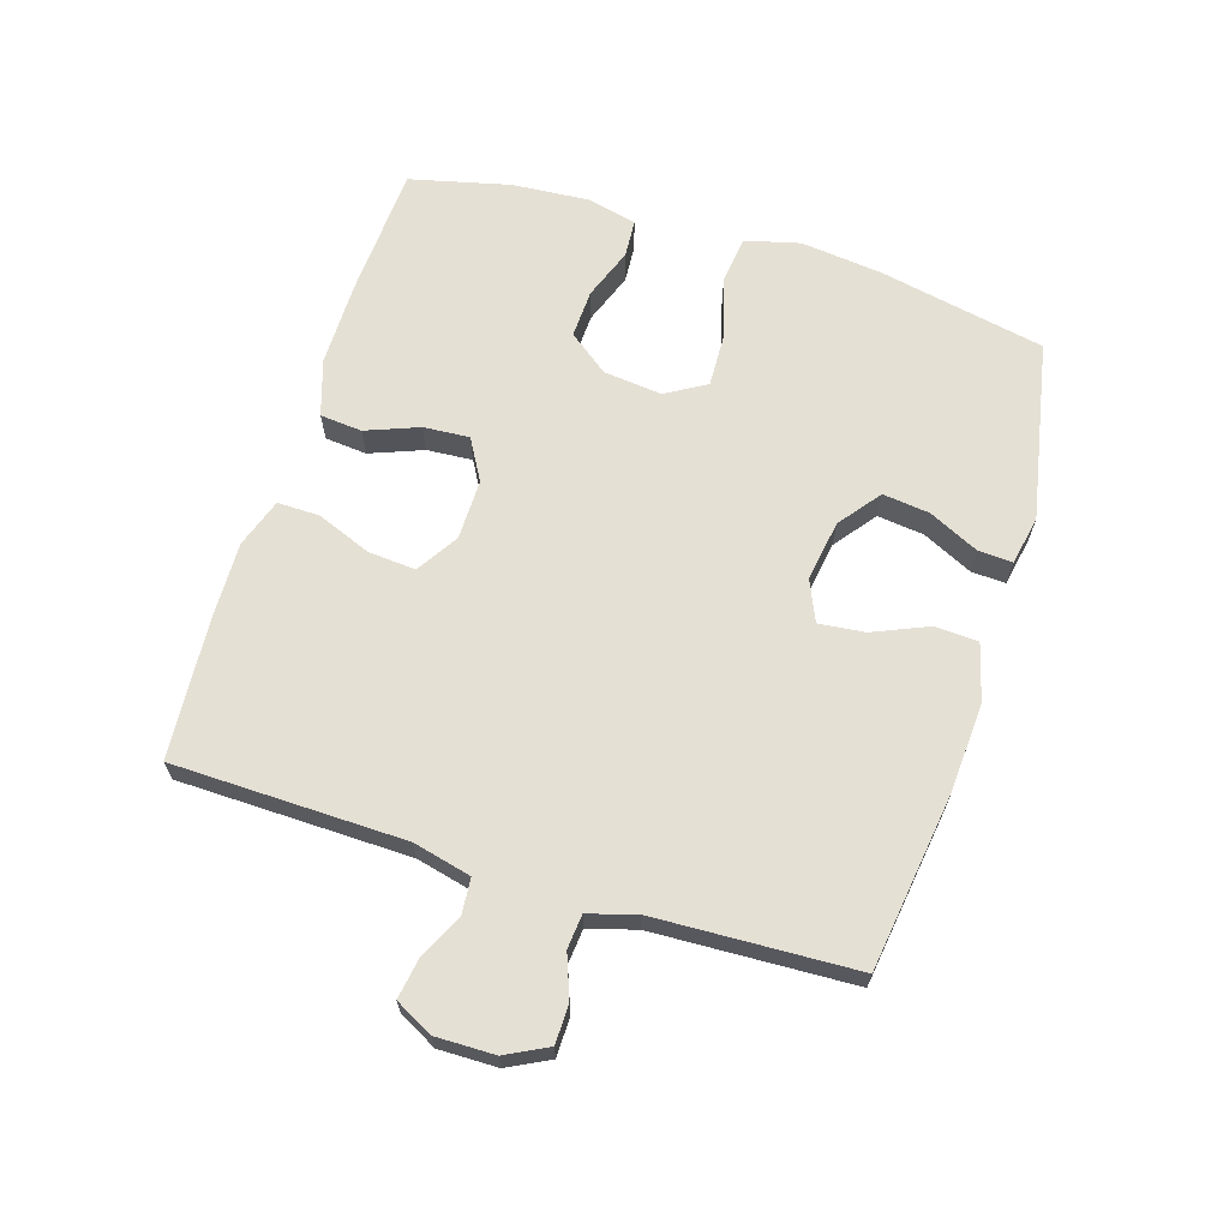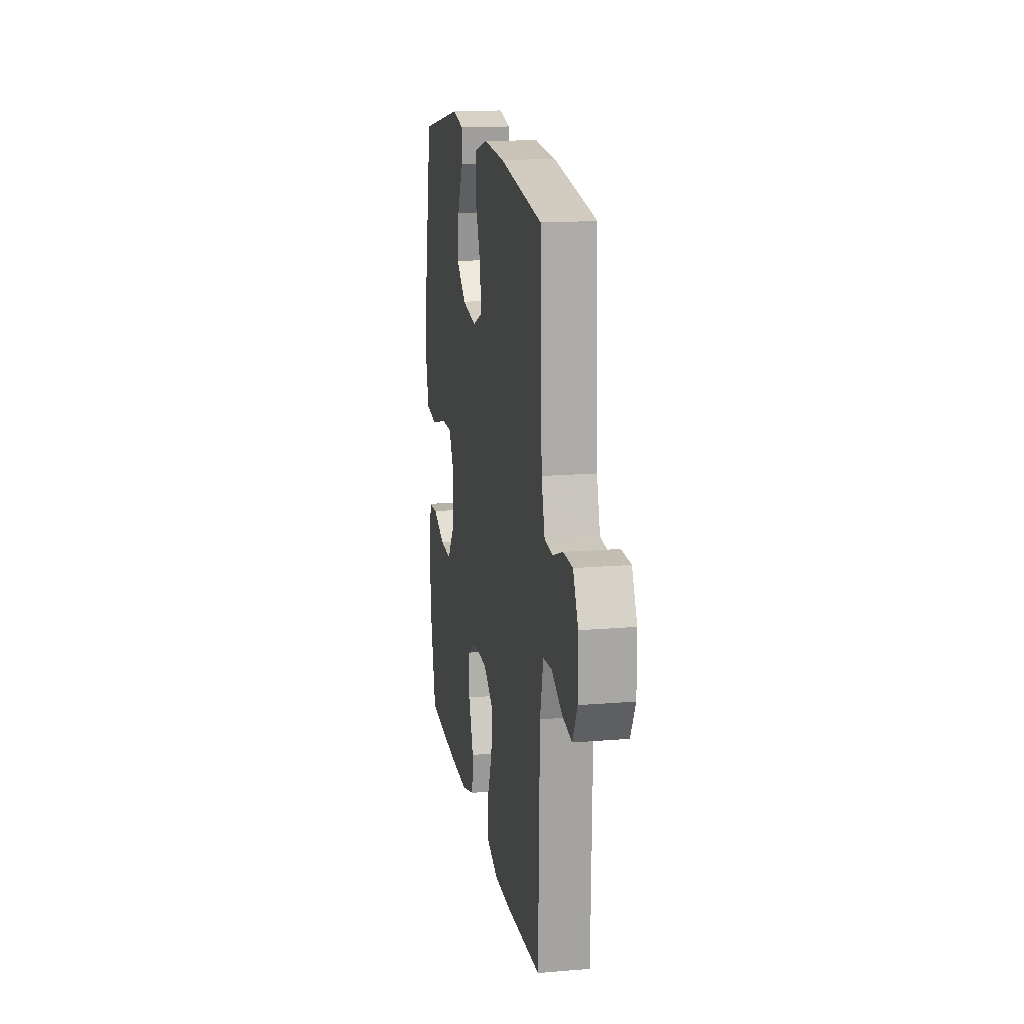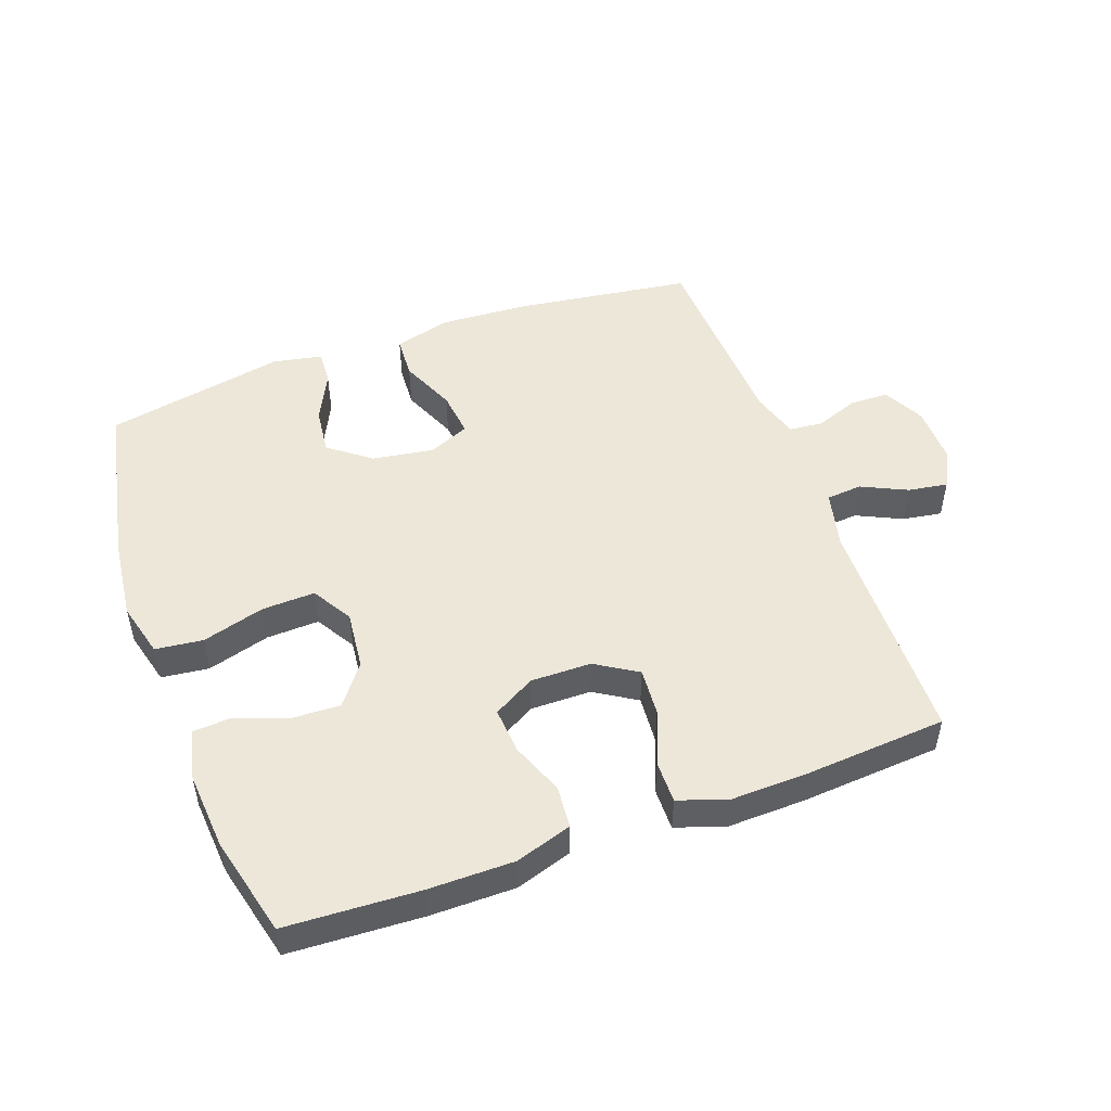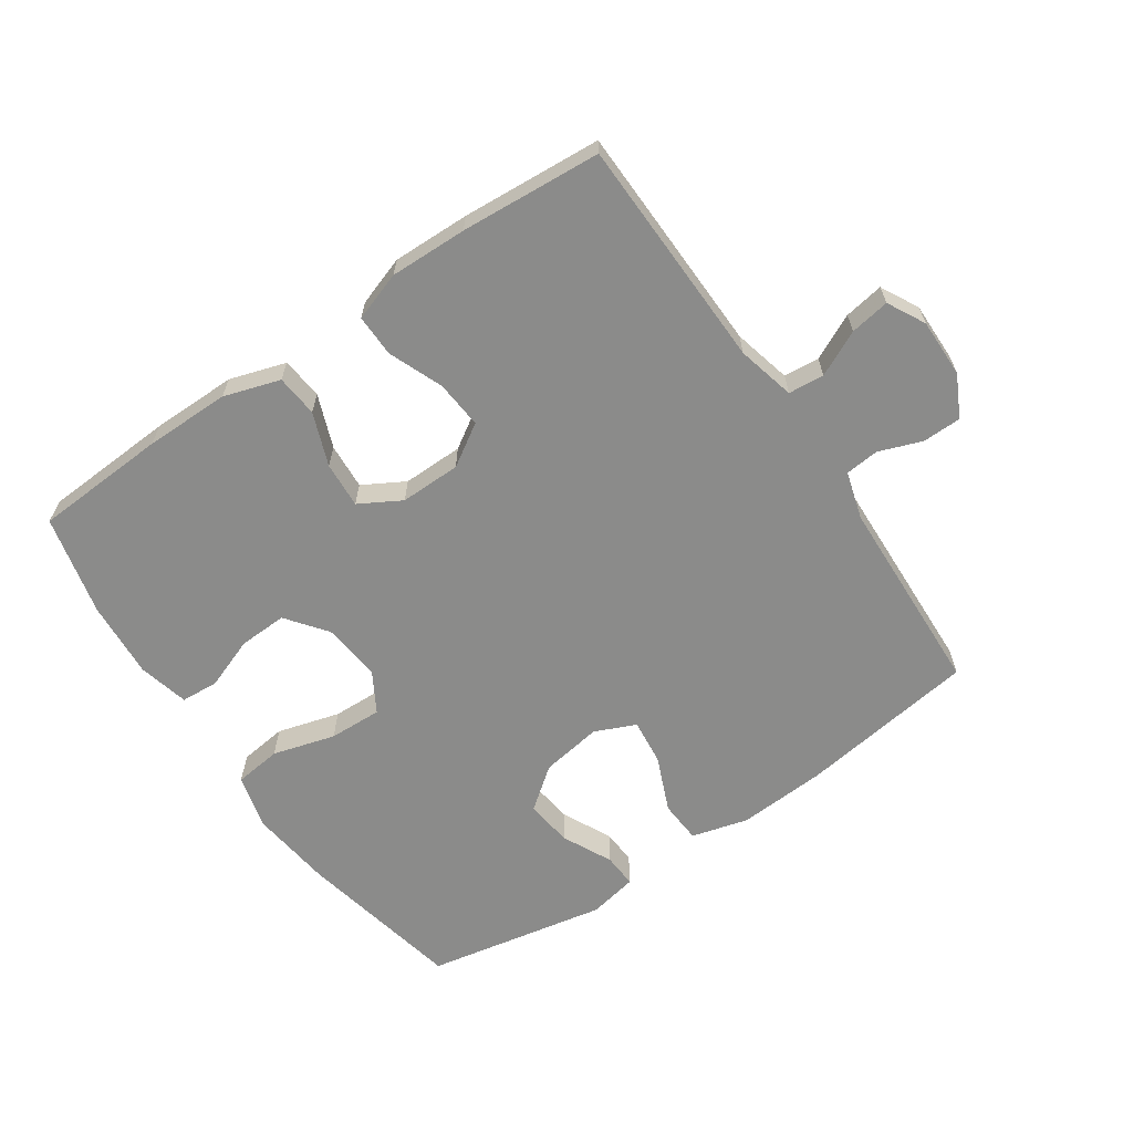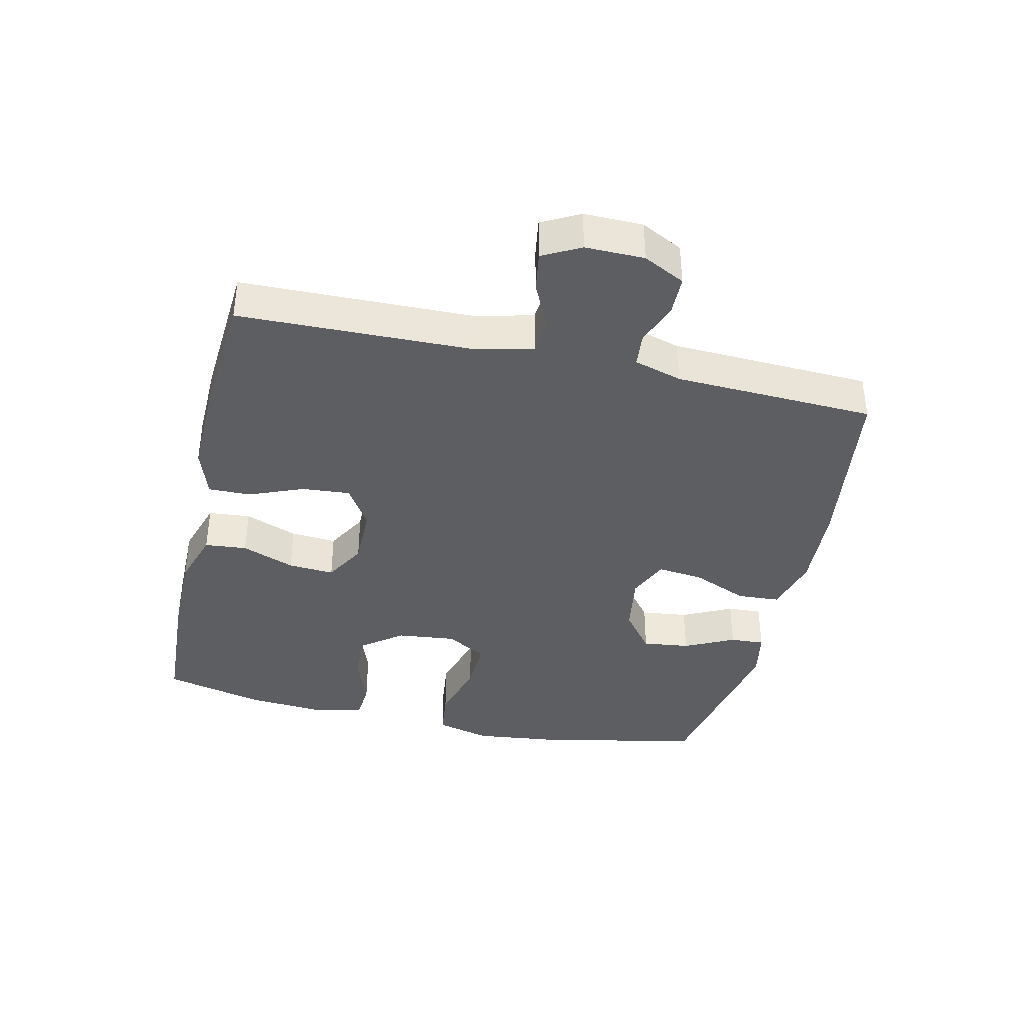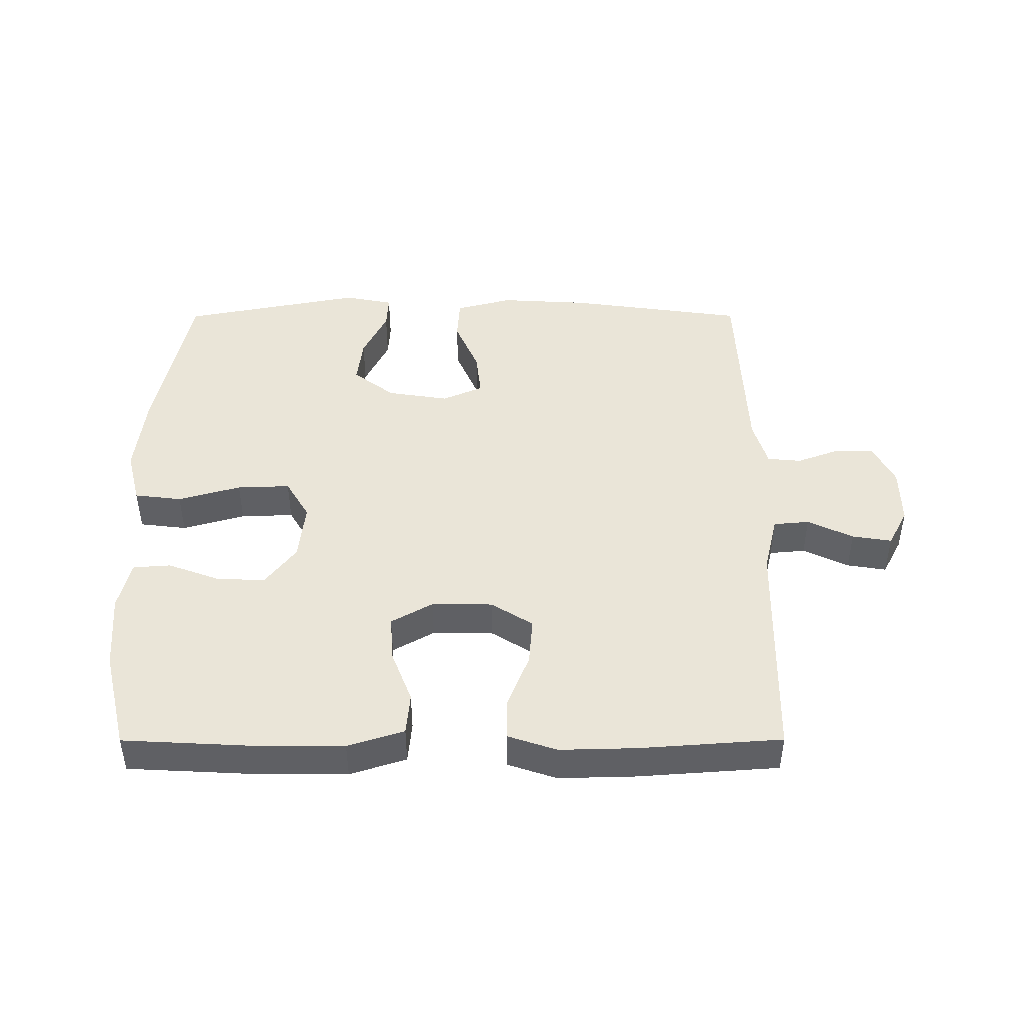
<metadata>
{"format":"obj","ext":"obj","renderer":"f3d","projection":"perspective","resolution":1024,"background":"white","views":[{"elev":65.7,"azim":-72.7,"up":"+Y"},{"elev":16.2,"azim":-99.7,"up":"+Z"},{"elev":49.7,"azim":159.9,"up":"+Y"},{"elev":-63.7,"azim":-145.6,"up":"+Y"},{"elev":-38.5,"azim":-102.8,"up":"+Y"},{"elev":45.2,"azim":179.9,"up":"+Y"}]}
</metadata>
<code>
v -0.5 0.07 0.5
v -0.221 0.07 0.539
v -0.083 0.07 0.547
v 0.006 0.07 0.523
v 0.01 0.07 0.456
v -0.027 0.07 0.369
v -0.035 0.07 0.297
v 0.029 0.07 0.269
v 0.125 0.07 0.284
v 0.19 0.07 0.334
v 0.181 0.07 0.408
v 0.143 0.07 0.486
v 0.14 0.07 0.54
v 0.217 0.07 0.555
v 0.5 0.07 0.5
v 0.553 0.07 0.239
v 0.568 0.07 0.11
v 0.546 0.07 0.024
v 0.472 0.07 0.015
v 0.374 0.07 0.043
v 0.291 0.07 0.046
v 0.254 0.07 -0.017
v 0.264 0.07 -0.109
v 0.312 0.07 -0.172
v 0.388 0.07 -0.169
v 0.469 0.07 -0.139
v 0.528 0.07 -0.143
v 0.547 0.07 -0.222
v 0.538 0.07 -0.343
v 0.5 0.07 -0.5
v 0.292 0.07 -0.511
v 0.159 0.07 -0.511
v 0.071 0.07 -0.483
v 0.065 0.07 -0.417
v 0.097 0.07 -0.334
v 0.102 0.07 -0.262
v 0.037 0.07 -0.225
v -0.058 0.07 -0.226
v -0.123 0.07 -0.267
v -0.117 0.07 -0.342
v -0.083 0.07 -0.427
v -0.082 0.07 -0.493
v -0.159 0.07 -0.519
v -0.28 0.07 -0.516
v -0.5 0.07 -0.5
v -0.508 0.07 -0.137
v -0.53 0.07 -0.046
v -0.586 0.07 -0.041
v -0.657 0.07 -0.075
v -0.719 0.07 -0.085
v -0.75 0.07 -0.026
v -0.749 0.07 0.066
v -0.716 0.07 0.131
v -0.655 0.07 0.132
v -0.588 0.07 0.107
v -0.535 0.07 0.112
v -0.513 0.07 0.187
v -0.5 0 0.5
v -0.221 0 0.539
v -0.083 0 0.547
v 0.006 0 0.523
v 0.01 0 0.456
v -0.027 0 0.369
v -0.035 0 0.297
v 0.029 0 0.269
v 0.125 0 0.284
v 0.19 0 0.334
v 0.181 0 0.408
v 0.143 0 0.486
v 0.14 0 0.54
v 0.217 0 0.555
v 0.5 0 0.5
v 0.553 0 0.239
v 0.568 0 0.11
v 0.546 0 0.024
v 0.472 0 0.015
v 0.374 0 0.043
v 0.291 0 0.046
v 0.254 0 -0.017
v 0.264 0 -0.109
v 0.312 0 -0.172
v 0.388 0 -0.169
v 0.469 0 -0.139
v 0.528 0 -0.143
v 0.547 0 -0.222
v 0.538 0 -0.343
v 0.5 0 -0.5
v 0.292 0 -0.511
v 0.159 0 -0.511
v 0.071 0 -0.483
v 0.065 0 -0.417
v 0.097 0 -0.334
v 0.102 0 -0.262
v 0.037 0 -0.225
v -0.058 0 -0.226
v -0.123 0 -0.267
v -0.117 0 -0.342
v -0.083 0 -0.427
v -0.082 0 -0.493
v -0.159 0 -0.519
v -0.28 0 -0.516
v -0.5 0 -0.5
v -0.508 0 -0.137
v -0.53 0 -0.046
v -0.586 0 -0.041
v -0.657 0 -0.075
v -0.719 0 -0.085
v -0.75 0 -0.026
v -0.749 0 0.066
v -0.716 0 0.131
v -0.655 0 0.132
v -0.588 0 0.107
v -0.535 0 0.112
v -0.513 0 0.187
f 53 54 55
f 52 53 55
f 51 52 55
f 50 51 55
f 49 50 55
f 48 49 55
f 47 48 55 56
f 46 47 56 57
f 46 57 1
f 45 46 1
f 44 45 1
f 43 44 1
f 42 43 1
f 41 42 1
f 40 41 1
f 33 34 35
f 32 33 35
f 31 32 35
f 30 31 35
f 29 30 35
f 28 29 35
f 27 28 35
f 26 27 35
f 25 26 35
f 24 25 35 36
f 23 24 36 37
f 18 19 20
f 17 18 20
f 16 17 20
f 15 16 20
f 14 15 20
f 13 14 20
f 12 13 20
f 11 12 20
f 10 11 20 21
f 9 10 21 22
f 4 5 6
f 3 4 6
f 2 3 6
f 1 2 6
f 1 6 7
f 39 40 1
f 1 7 8
f 39 1 8
f 38 39 8
f 23 37 38
f 22 23 38
f 9 22 38
f 8 9 38
f 112 111 110
f 112 110 109
f 112 109 108
f 112 108 107
f 112 107 106
f 112 106 105
f 113 112 105 104
f 114 113 104 103
f 58 114 103
f 58 103 102
f 58 102 101
f 58 101 100
f 58 100 99
f 58 99 98
f 58 98 97
f 92 91 90
f 92 90 89
f 92 89 88
f 92 88 87
f 92 87 86
f 92 86 85
f 92 85 84
f 92 84 83
f 92 83 82
f 93 92 82 81
f 94 93 81 80
f 77 76 75
f 77 75 74
f 77 74 73
f 77 73 72
f 77 72 71
f 77 71 70
f 77 70 69
f 77 69 68
f 78 77 68 67
f 79 78 67 66
f 63 62 61
f 63 61 60
f 63 60 59
f 63 59 58
f 64 63 58
f 58 97 96
f 65 64 58
f 65 58 96
f 65 96 95
f 95 94 80
f 95 80 79
f 95 79 66
f 95 66 65
f 1 58 59 2
f 2 59 60 3
f 3 60 61 4
f 4 61 62 5
f 5 62 63 6
f 6 63 64 7
f 7 64 65 8
f 8 65 66 9
f 9 66 67 10
f 10 67 68 11
f 11 68 69 12
f 12 69 70 13
f 13 70 71 14
f 14 71 72 15
f 15 72 73 16
f 16 73 74 17
f 17 74 75 18
f 18 75 76 19
f 19 76 77 20
f 20 77 78 21
f 21 78 79 22
f 22 79 80 23
f 23 80 81 24
f 24 81 82 25
f 25 82 83 26
f 26 83 84 27
f 27 84 85 28
f 28 85 86 29
f 29 86 87 30
f 30 87 88 31
f 31 88 89 32
f 32 89 90 33
f 33 90 91 34
f 34 91 92 35
f 35 92 93 36
f 36 93 94 37
f 37 94 95 38
f 38 95 96 39
f 39 96 97 40
f 40 97 98 41
f 41 98 99 42
f 42 99 100 43
f 43 100 101 44
f 44 101 102 45
f 45 102 103 46
f 46 103 104 47
f 47 104 105 48
f 48 105 106 49
f 49 106 107 50
f 50 107 108 51
f 51 108 109 52
f 52 109 110 53
f 53 110 111 54
f 54 111 112 55
f 55 112 113 56
f 56 113 114 57
f 57 114 58 1

</code>
